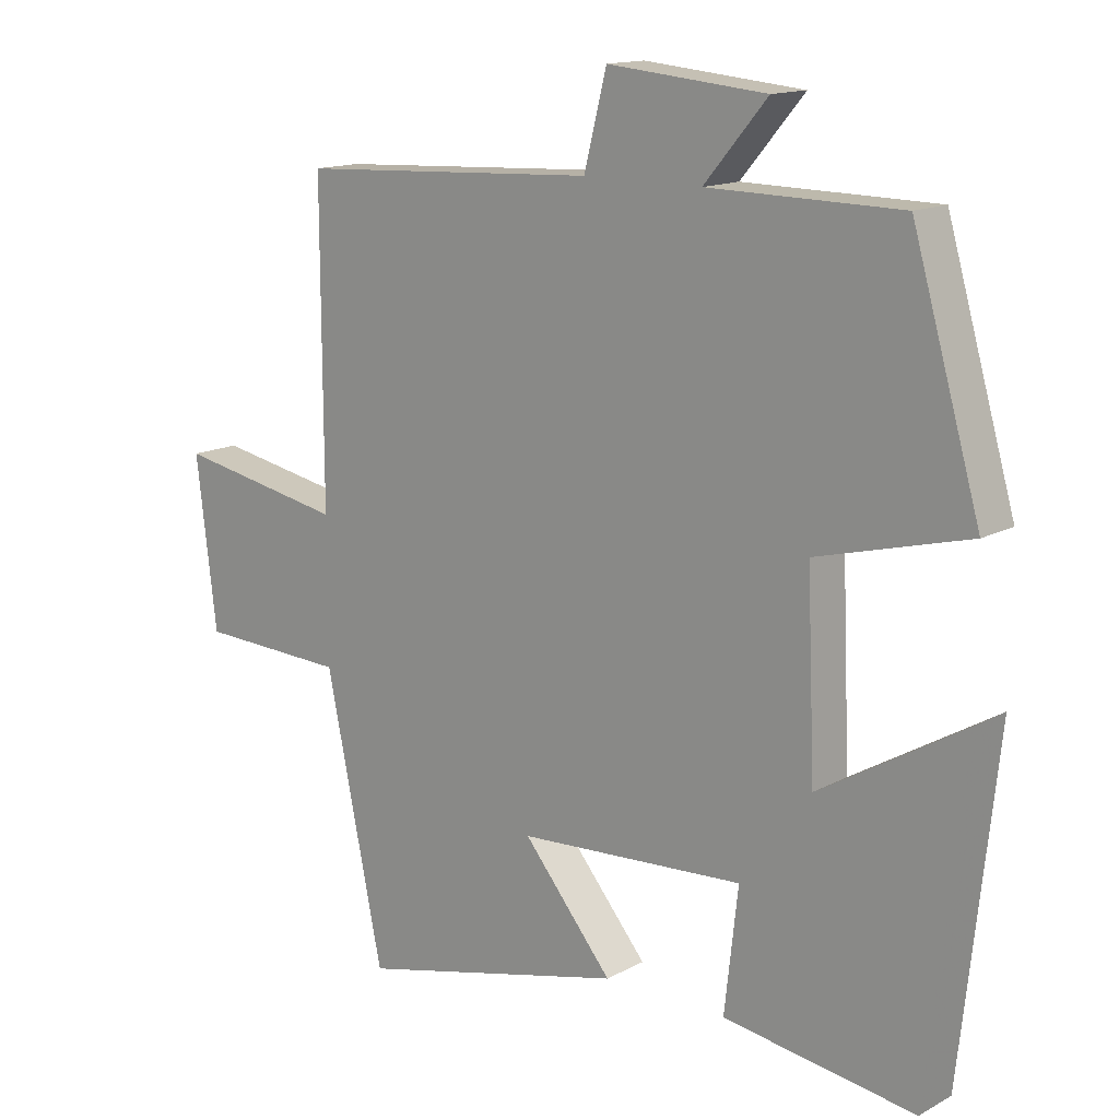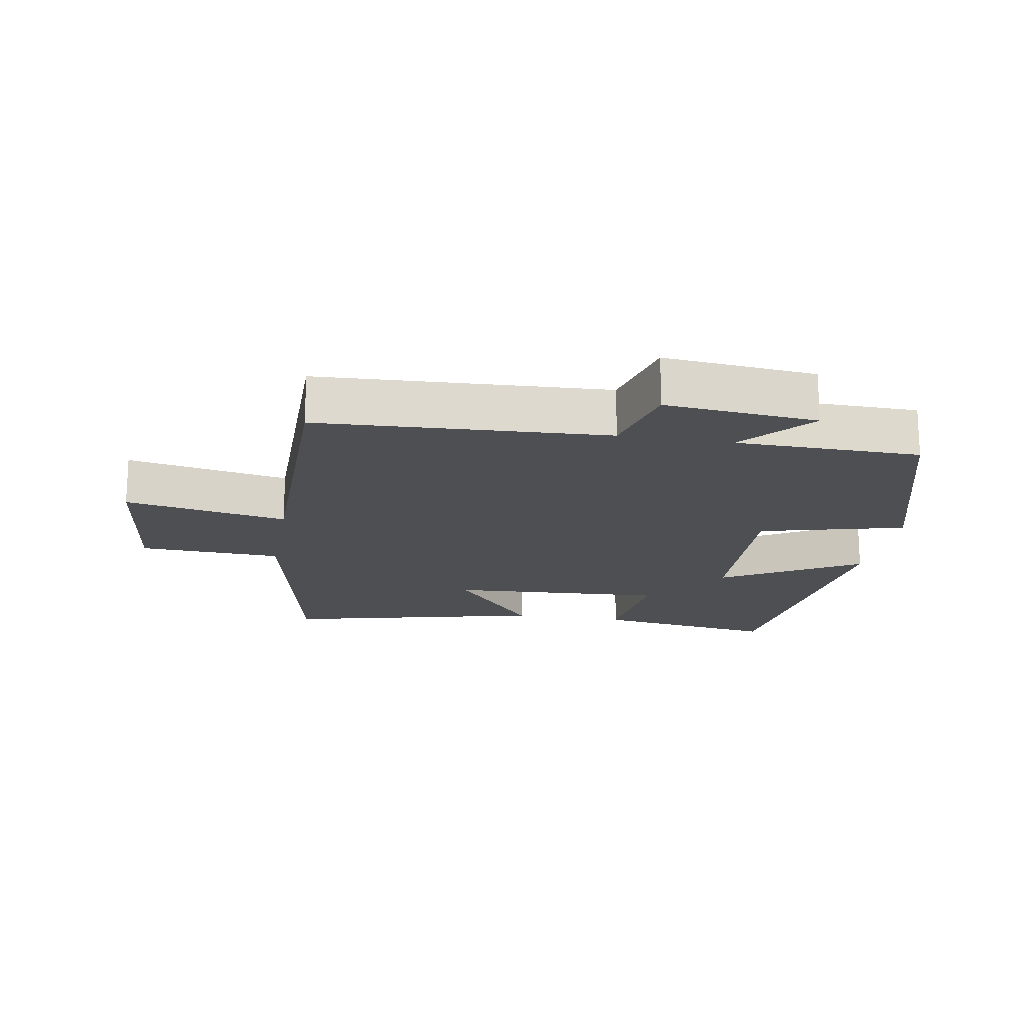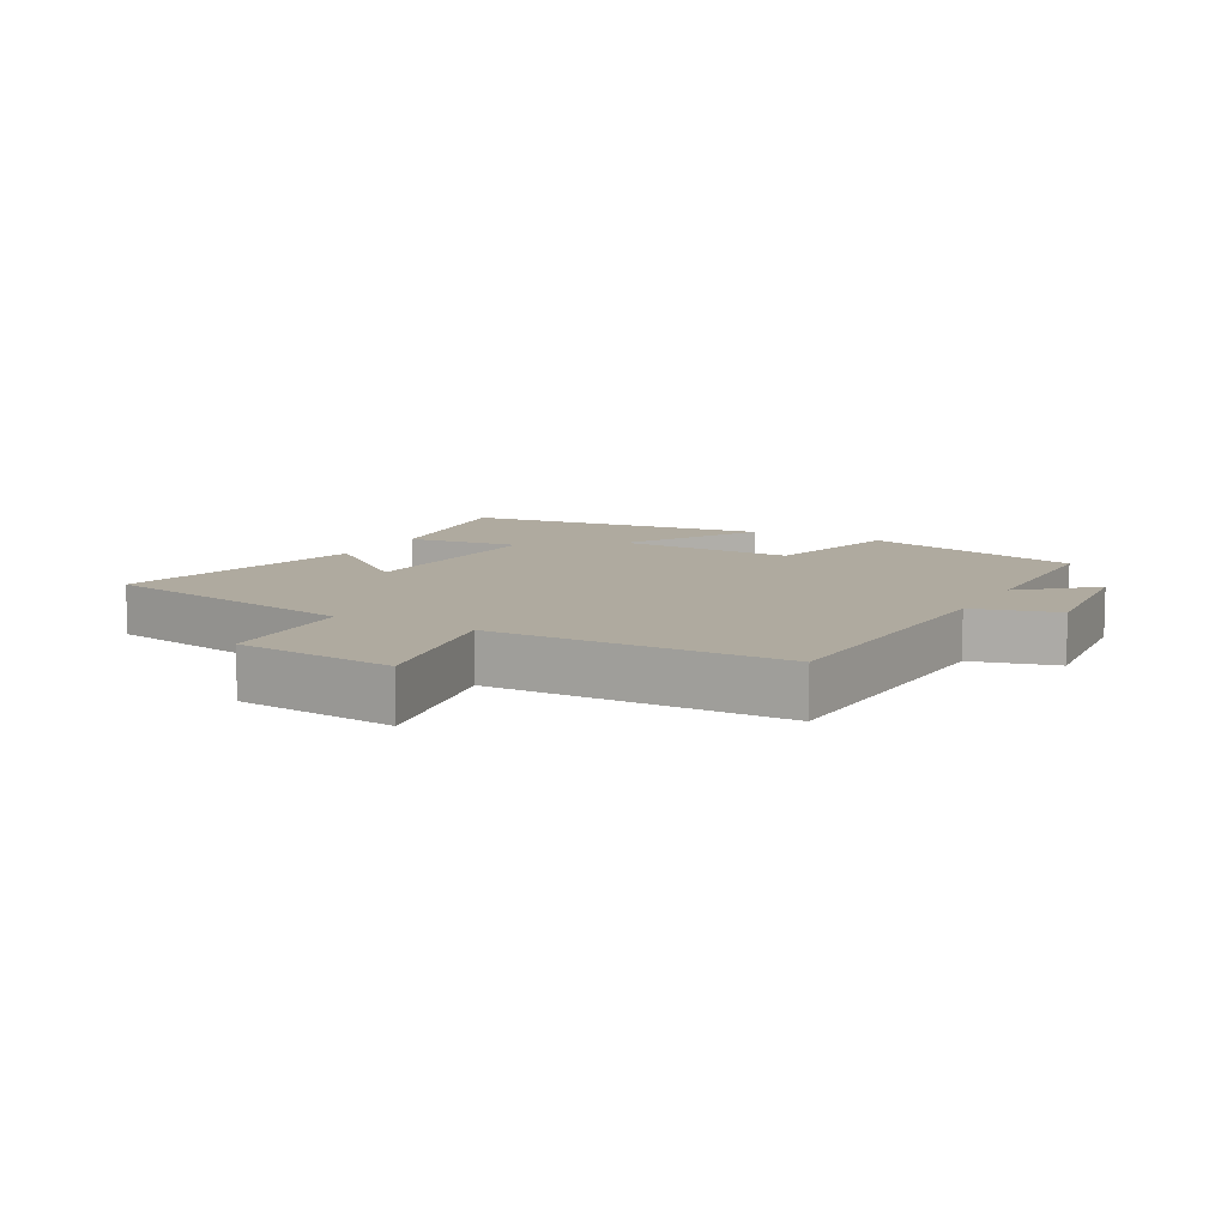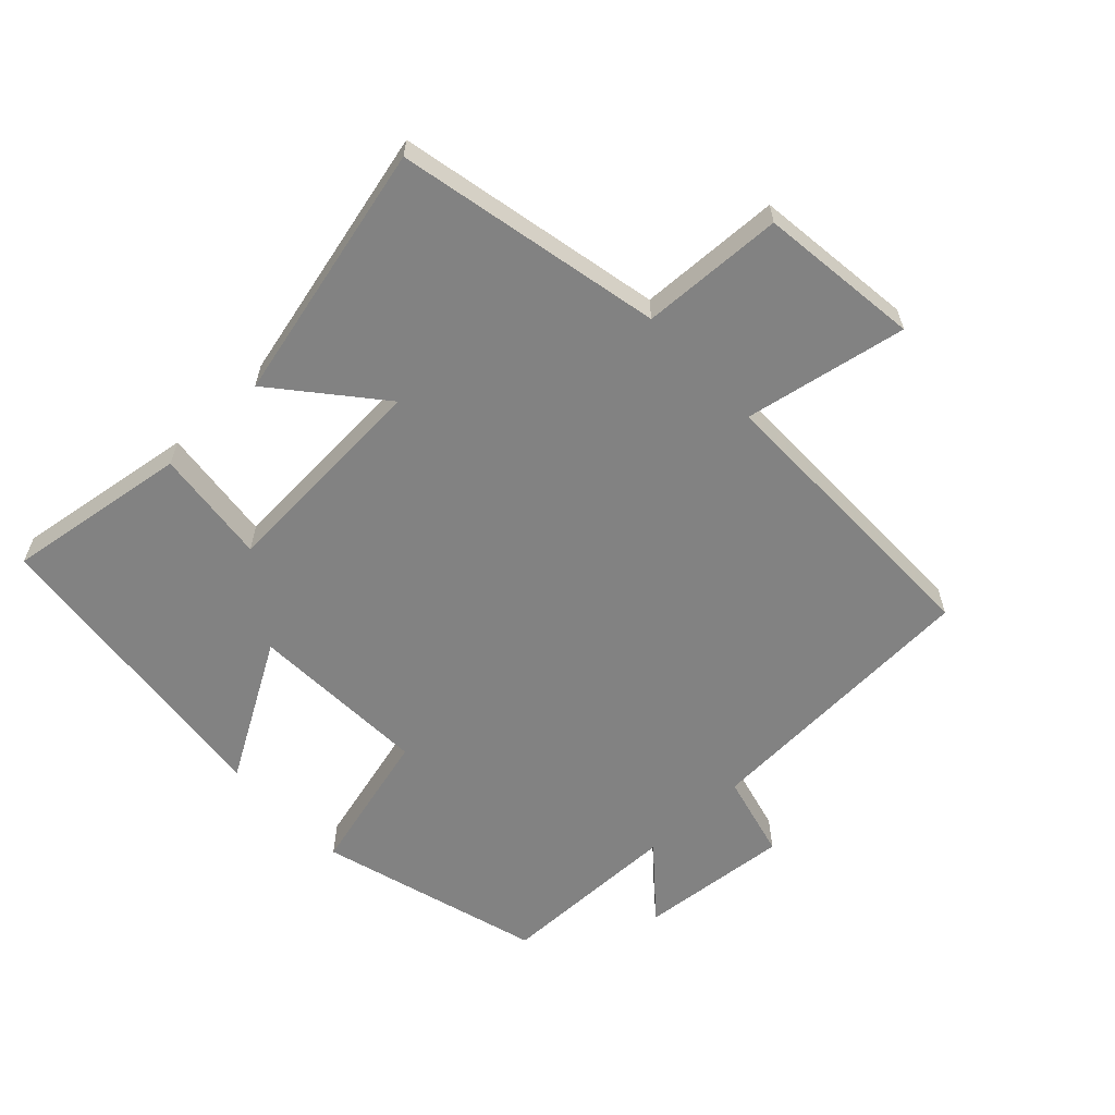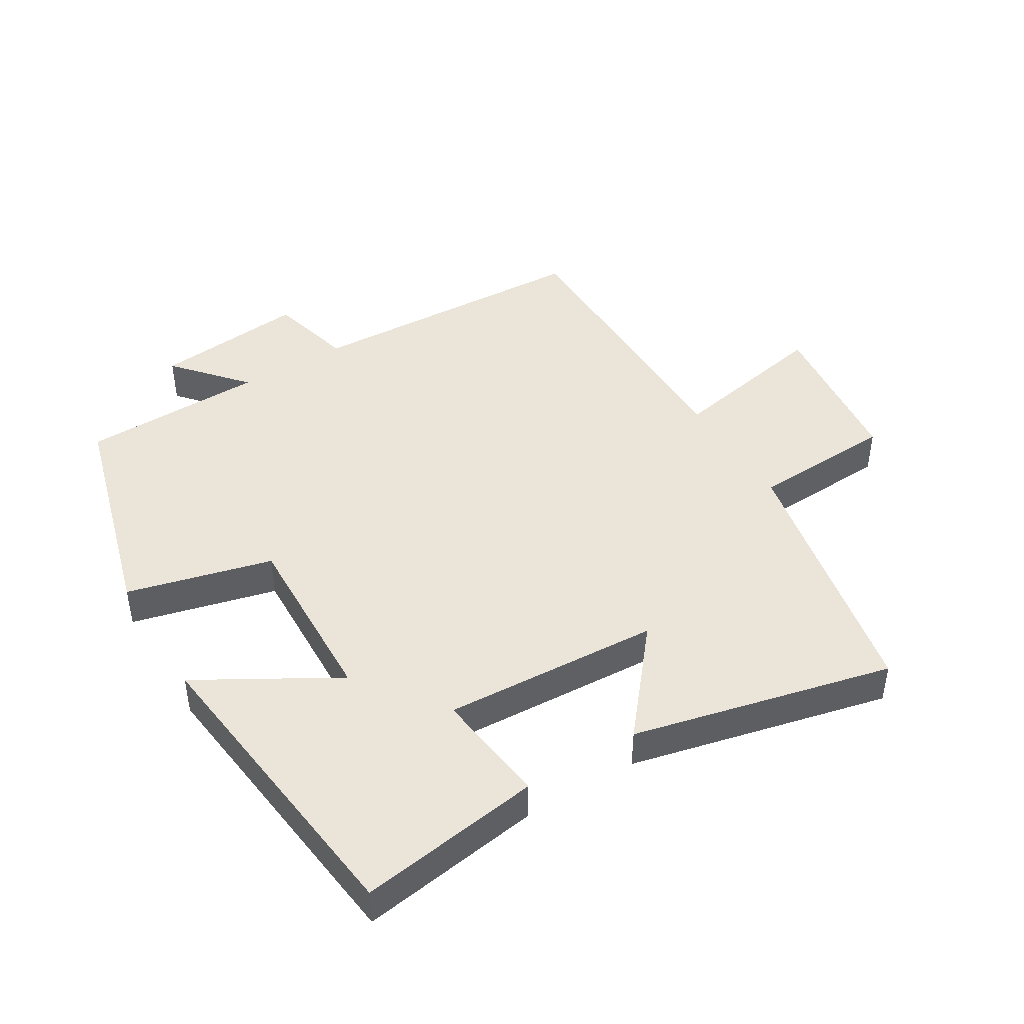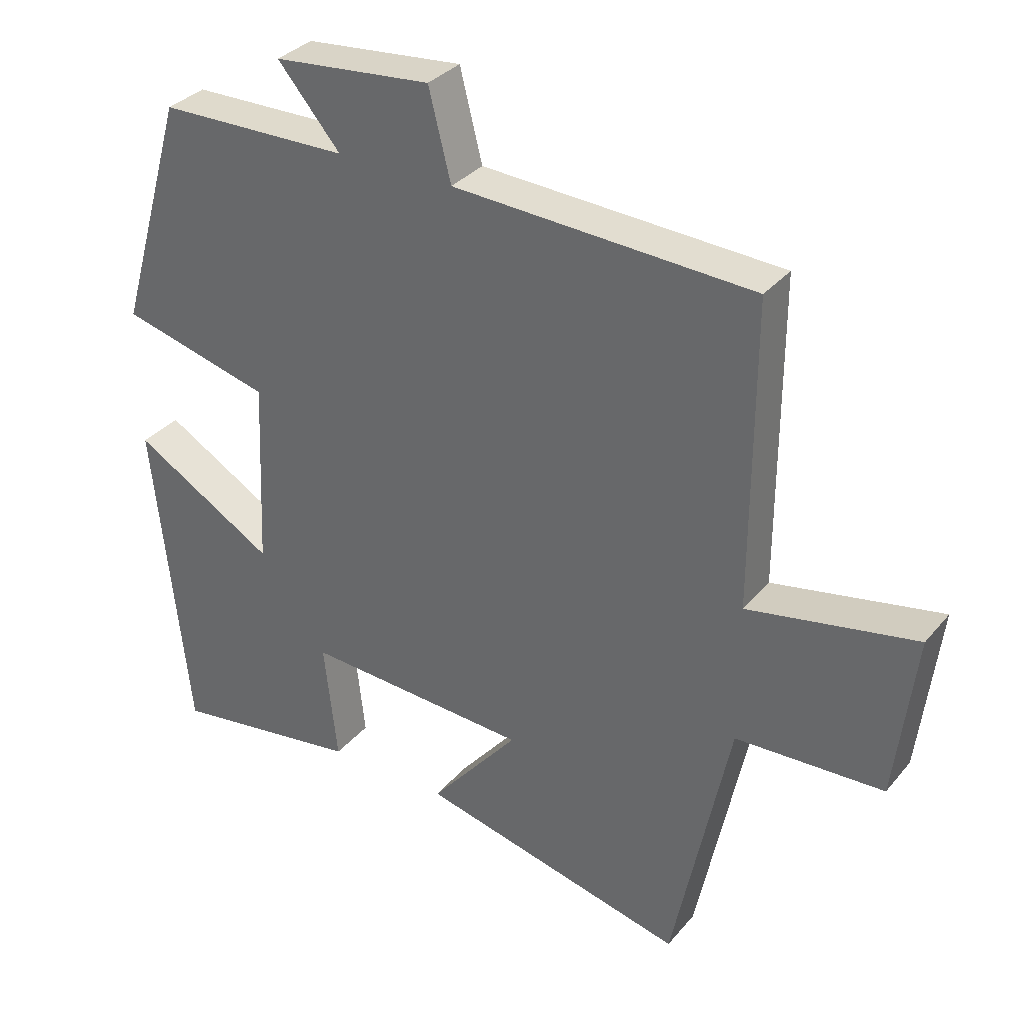
<metadata>
{"format":"obj","ext":"obj","renderer":"f3d","projection":"perspective","resolution":1024,"background":"white","views":[{"elev":14.4,"azim":40.5,"up":"+Z"},{"elev":-17.9,"azim":-9.9,"up":"+Y"},{"elev":9.5,"azim":-61.7,"up":"+Y"},{"elev":-60.7,"azim":-136.7,"up":"+Y"},{"elev":44.8,"azim":148.4,"up":"+Y"},{"elev":33.1,"azim":-146.8,"up":"+Z"}]}
</metadata>
<code>
v -0.501 0.07 0.477
v -0.057 0.07 0.5
v -0.024 0.07 0.631
v 0.21 0.07 0.609
v 0.117 0.07 0.5
v 0.4 0.07 0.496
v 0.5 0.07 0.152
v 0.277 0.07 0.094
v 0.289 0.07 -0.184
v 0.5 0.07 -0.06
v 0.448 0.07 -0.541
v 0.166 0.07 -0.5
v 0.186 0.07 -0.322
v -0.148 0.07 -0.342
v -0.016 0.07 -0.5
v -0.415 0.07 -0.596
v -0.5 0.07 -0.187
v -0.72 0.07 -0.178
v -0.75 0.07 0.07
v -0.5 0.07 0.023
v -0.501 0 0.477
v -0.057 0 0.5
v -0.024 0 0.631
v 0.21 0 0.609
v 0.117 0 0.5
v 0.4 0 0.496
v 0.5 0 0.152
v 0.277 0 0.094
v 0.289 0 -0.184
v 0.5 0 -0.06
v 0.448 0 -0.541
v 0.166 0 -0.5
v 0.186 0 -0.322
v -0.148 0 -0.342
v -0.016 0 -0.5
v -0.415 0 -0.596
v -0.5 0 -0.187
v -0.72 0 -0.178
v -0.75 0 0.07
v -0.5 0 0.023
f 17 18 19 20
f 16 17 20
f 15 16 20
f 14 15 20
f 20 1 2
f 14 20 2
f 13 14 2
f 11 12 13
f 10 11 13
f 9 10 13
f 13 2 3
f 9 13 3
f 8 9 3
f 5 6 7 8
f 5 8 3
f 3 4 5
f 40 39 38 37
f 40 37 36
f 40 36 35
f 40 35 34
f 22 21 40
f 22 40 34
f 22 34 33
f 33 32 31
f 33 31 30
f 33 30 29
f 23 22 33
f 23 33 29
f 23 29 28
f 28 27 26 25
f 23 28 25
f 25 24 23
f 1 21 22 2
f 2 22 23 3
f 3 23 24 4
f 4 24 25 5
f 5 25 26 6
f 6 26 27 7
f 7 27 28 8
f 8 28 29 9
f 9 29 30 10
f 10 30 31 11
f 11 31 32 12
f 12 32 33 13
f 13 33 34 14
f 14 34 35 15
f 15 35 36 16
f 16 36 37 17
f 17 37 38 18
f 18 38 39 19
f 19 39 40 20
f 20 40 21 1

</code>
